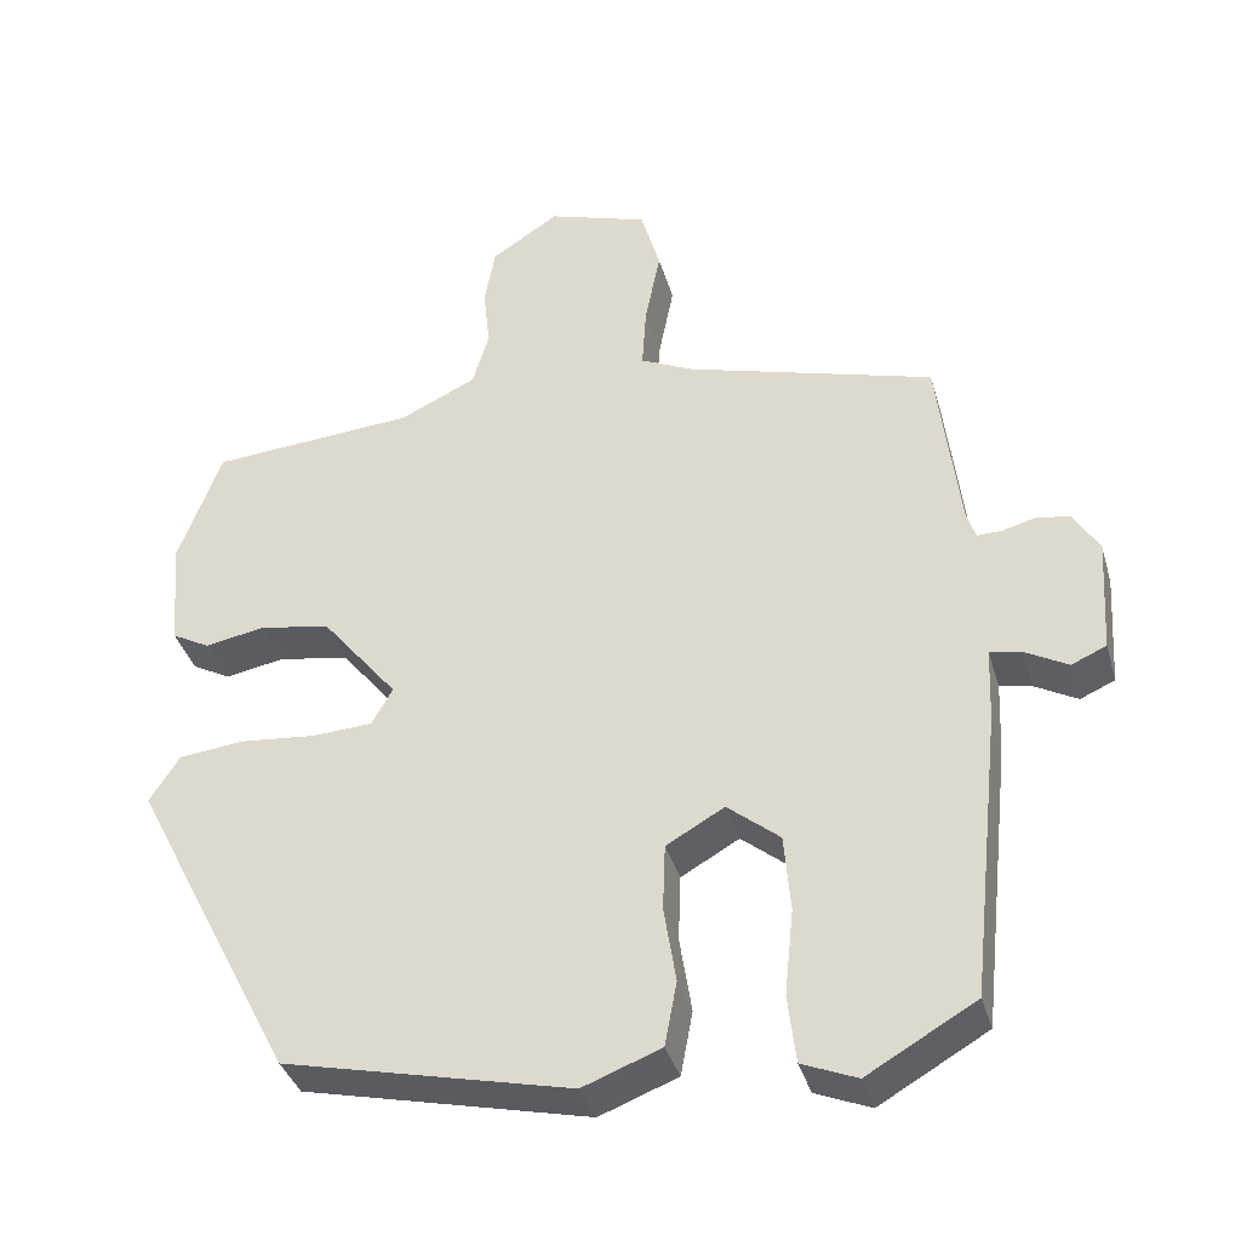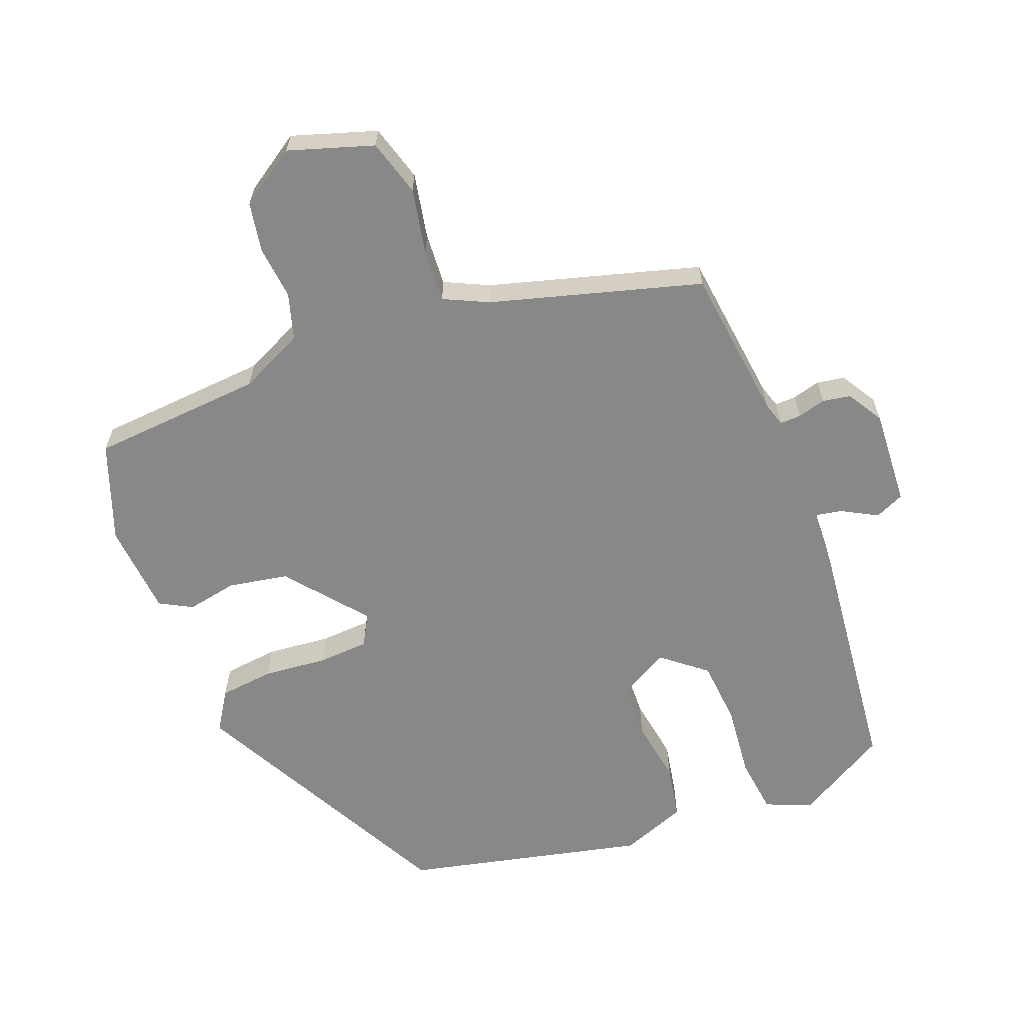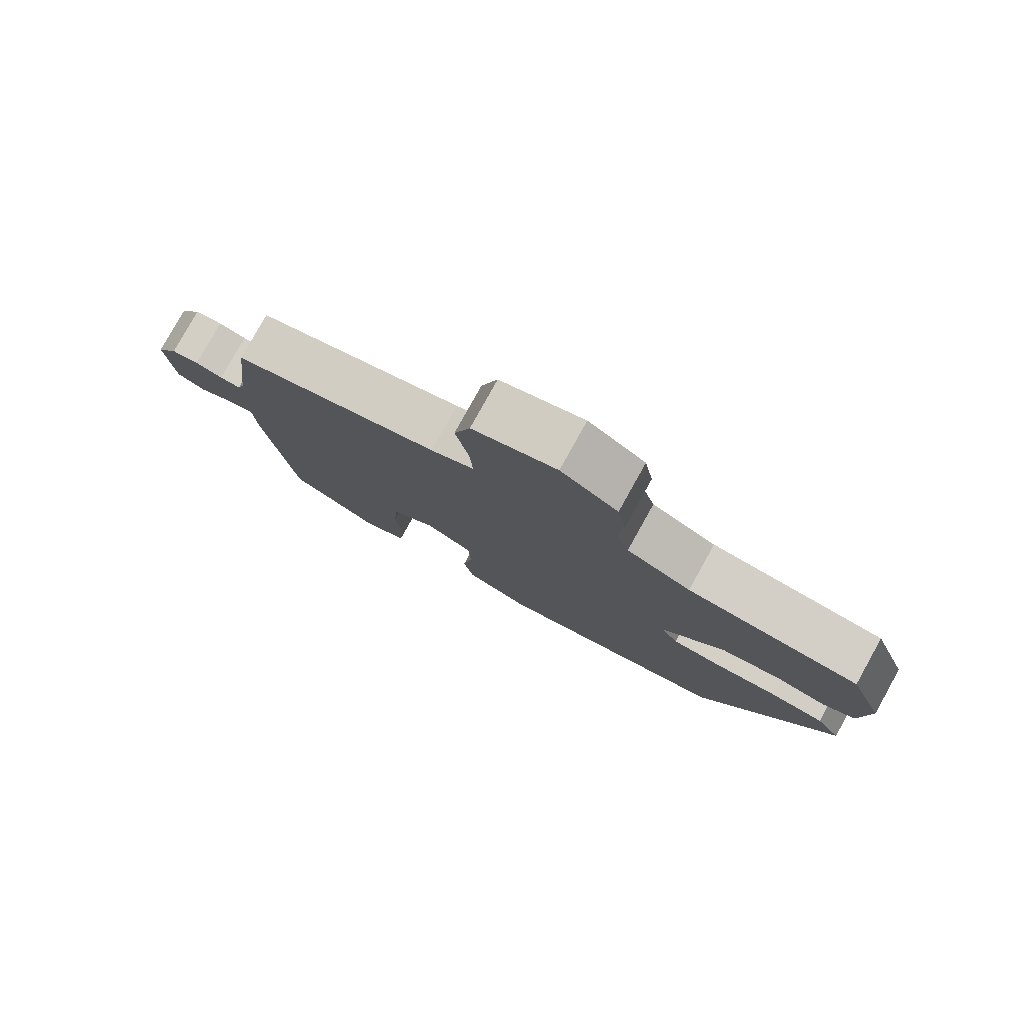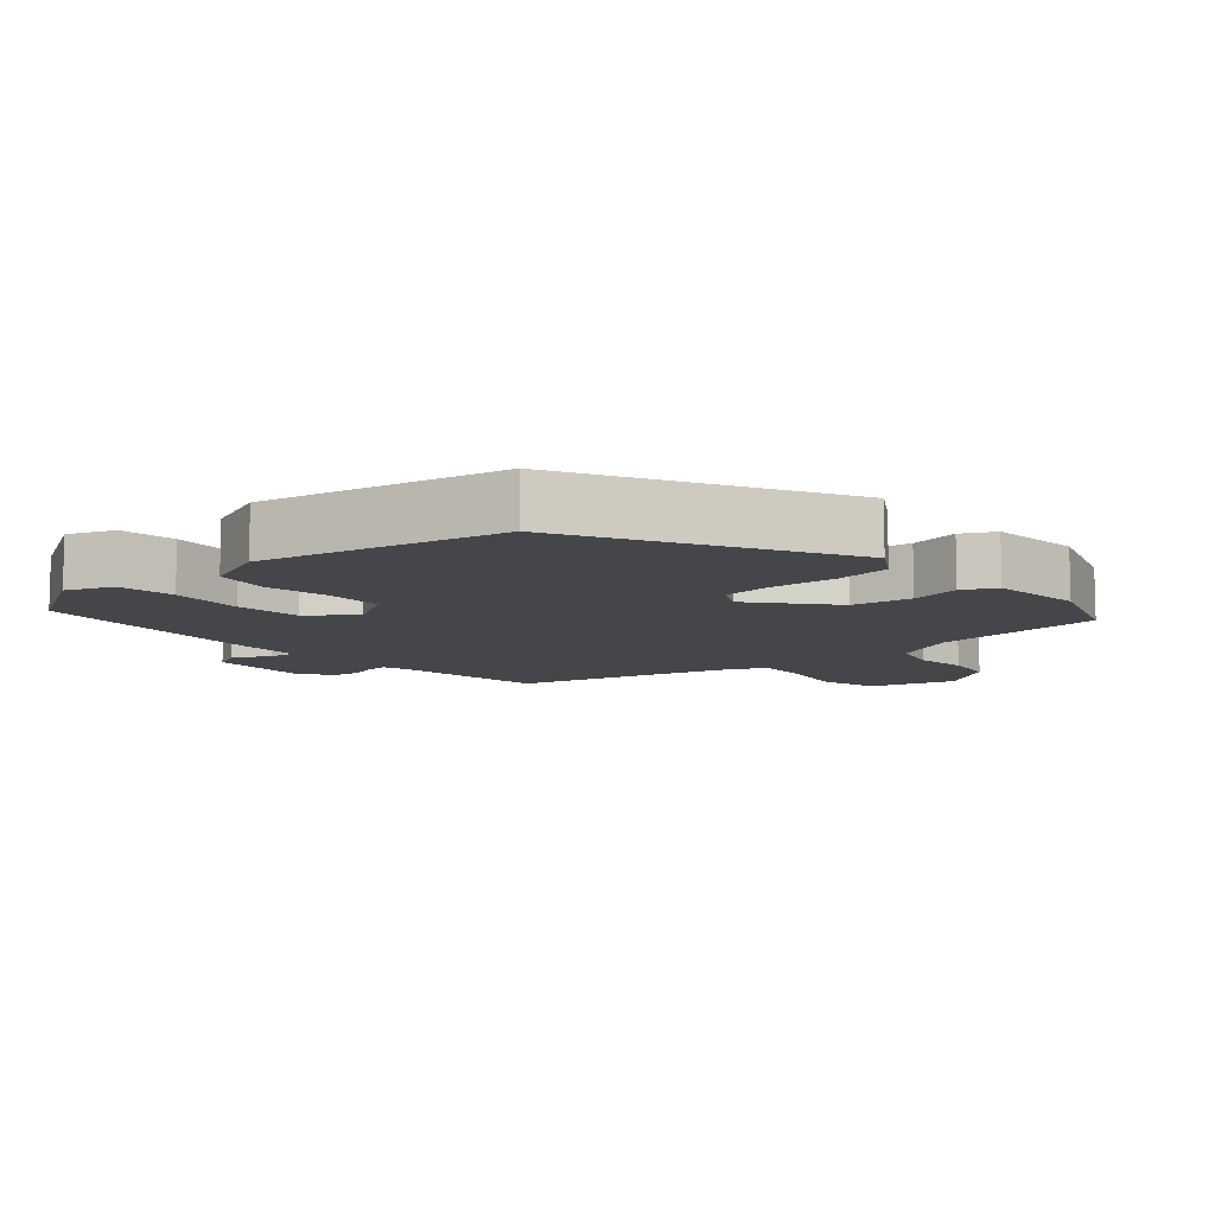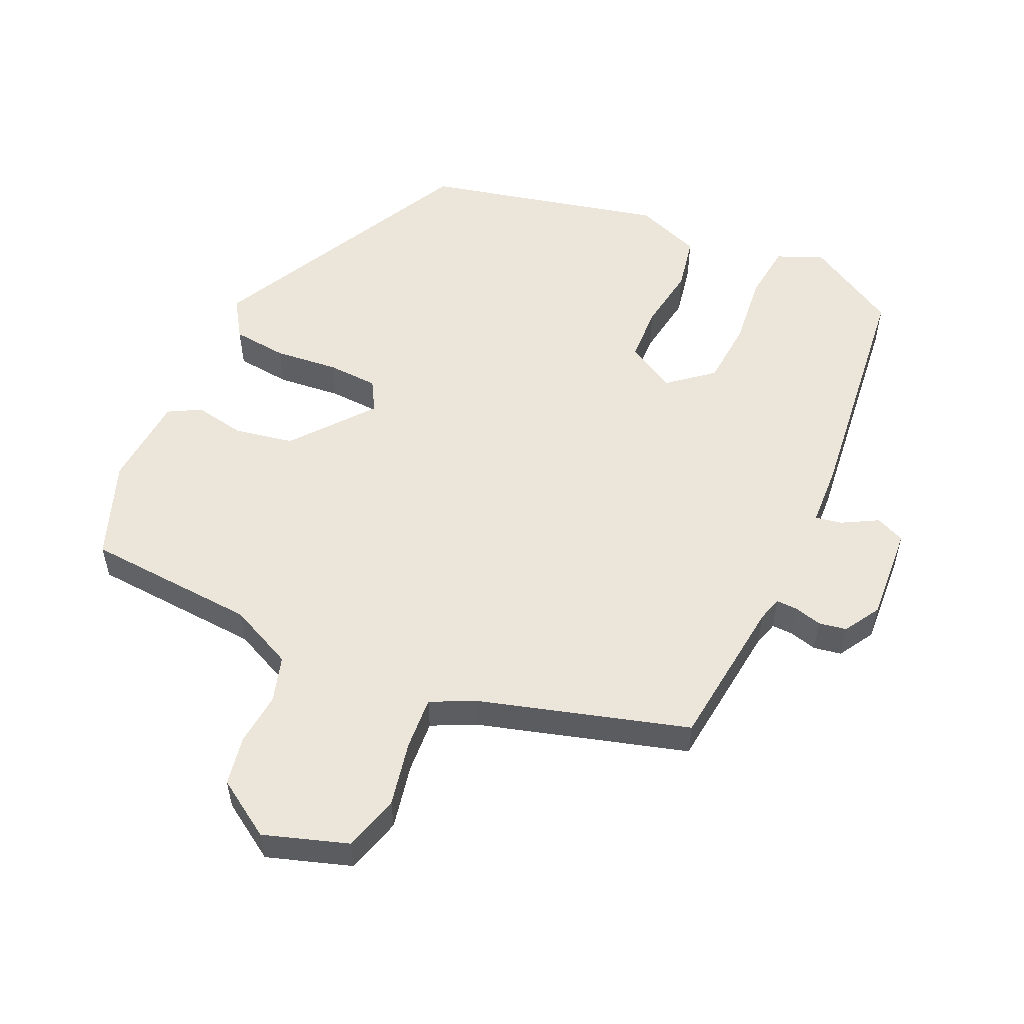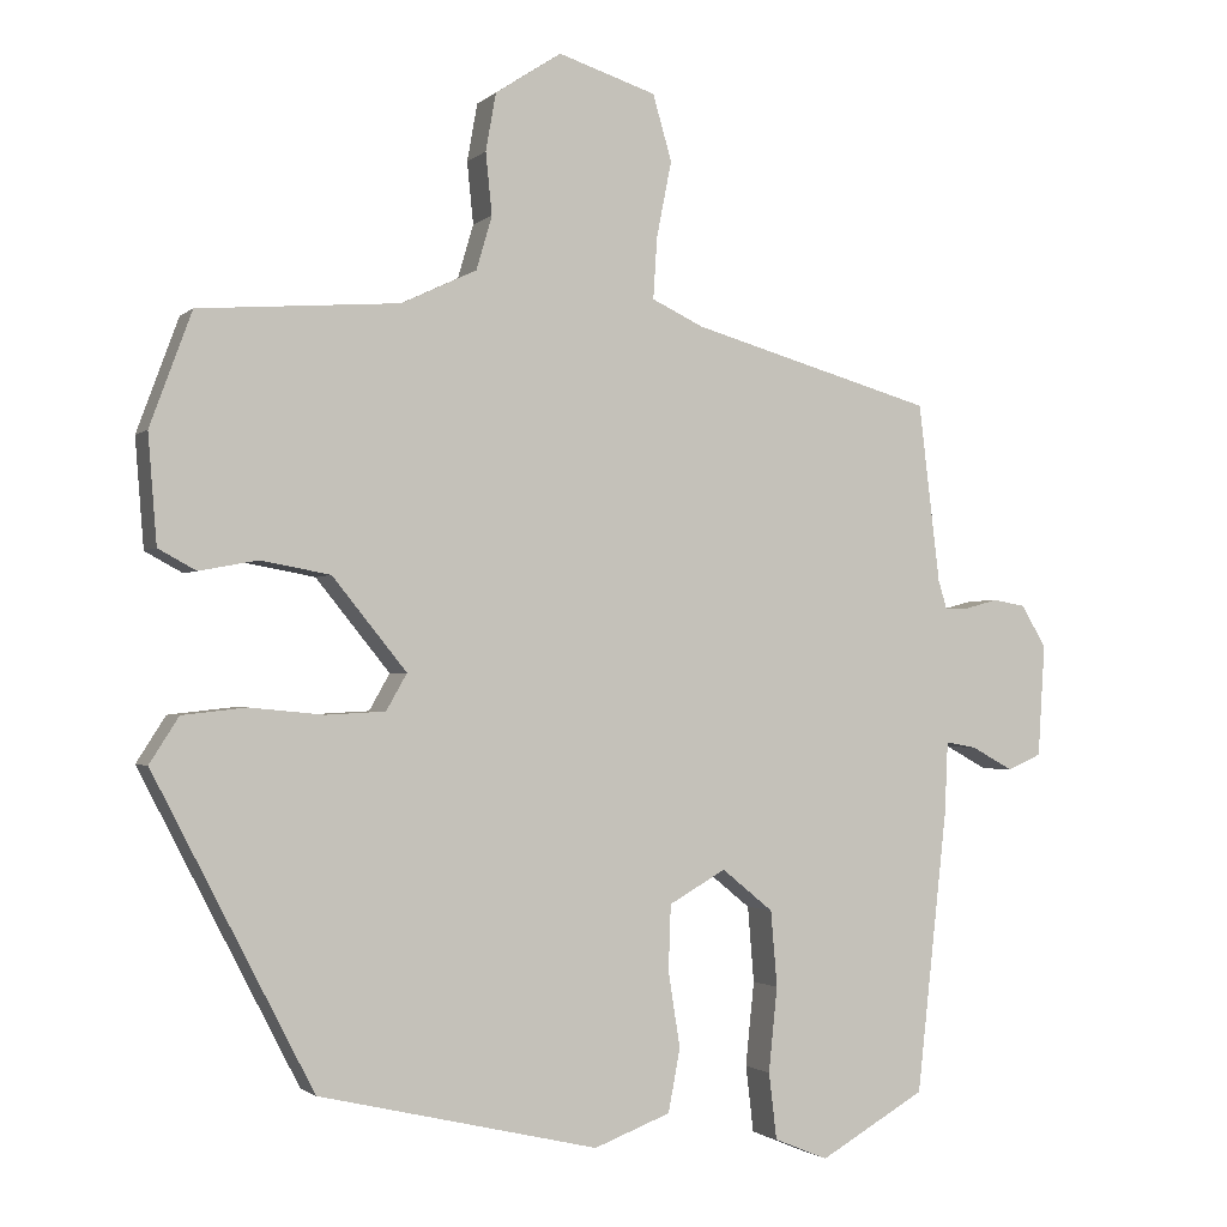
<metadata>
{"format":"obj","ext":"obj","renderer":"f3d","projection":"perspective","resolution":1024,"background":"white","views":[{"elev":-37.0,"azim":15.6,"up":"+Z"},{"elev":-62.7,"azim":21.3,"up":"+Y"},{"elev":79.9,"azim":-150.9,"up":"+Z"},{"elev":-9.8,"azim":-137.8,"up":"+Y"},{"elev":54.2,"azim":24.2,"up":"+Y"},{"elev":-1.6,"azim":-21.8,"up":"+Z"}]}
</metadata>
<code>
v -0.311 0.07 -0.423
v -0.513 0.07 -0.032
v -0.476 0.07 0.026
v -0.395 0.07 0.035
v -0.301 0.07 0.026
v -0.226 0.07 0.03
v -0.2 0.07 0.076
v -0.294 0.07 0.192
v -0.382 0.07 0.208
v -0.456 0.07 0.194
v -0.504 0.07 0.22
v -0.515 0.07 0.357
v -0.462 0.07 0.501
v -0.208 0.07 0.52
v -0.113 0.07 0.565
v -0.093 0.07 0.633
v -0.101 0.07 0.711
v -0.088 0.07 0.784
v -0.004 0.07 0.839
v 0.12 0.07 0.799
v 0.144 0.07 0.716
v 0.125 0.07 0.62
v 0.12 0.07 0.542
v 0.185 0.07 0.511
v 0.493 0.07 0.423
v 0.52 0.07 0.197
v 0.531 0.07 0.161
v 0.562 0.07 0.162
v 0.603 0.07 0.173
v 0.644 0.07 0.166
v 0.676 0.07 0.113
v 0.667 0.07 -0.029
v 0.624 0.07 -0.048
v 0.571 0.07 -0.019
v 0.532 0.07 -0.012
v 0.528 0.07 -0.103
v 0.489 0.07 -0.46
v 0.355 0.07 -0.537
v 0.287 0.07 -0.509
v 0.277 0.07 -0.425
v 0.288 0.07 -0.318
v 0.28 0.07 -0.222
v 0.215 0.07 -0.169
v 0.143 0.07 -0.21
v 0.14 0.07 -0.293
v 0.155 0.07 -0.388
v 0.14 0.07 -0.468
v 0.043 0.07 -0.505
v -0.311 0 -0.423
v -0.513 0 -0.032
v -0.476 0 0.026
v -0.395 0 0.035
v -0.301 0 0.026
v -0.226 0 0.03
v -0.2 0 0.076
v -0.294 0 0.192
v -0.382 0 0.208
v -0.456 0 0.194
v -0.504 0 0.22
v -0.515 0 0.357
v -0.462 0 0.501
v -0.208 0 0.52
v -0.113 0 0.565
v -0.093 0 0.633
v -0.101 0 0.711
v -0.088 0 0.784
v -0.004 0 0.839
v 0.12 0 0.799
v 0.144 0 0.716
v 0.125 0 0.62
v 0.12 0 0.542
v 0.185 0 0.511
v 0.493 0 0.423
v 0.52 0 0.197
v 0.531 0 0.161
v 0.562 0 0.162
v 0.603 0 0.173
v 0.644 0 0.166
v 0.676 0 0.113
v 0.667 0 -0.029
v 0.624 0 -0.048
v 0.571 0 -0.019
v 0.532 0 -0.012
v 0.528 0 -0.103
v 0.489 0 -0.46
v 0.355 0 -0.537
v 0.287 0 -0.509
v 0.277 0 -0.425
v 0.288 0 -0.318
v 0.28 0 -0.222
v 0.215 0 -0.169
v 0.143 0 -0.21
v 0.14 0 -0.293
v 0.155 0 -0.388
v 0.14 0 -0.468
v 0.043 0 -0.505
f 3 4 5
f 2 3 5
f 1 2 5
f 48 1 5
f 47 48 5
f 46 47 5
f 45 46 5
f 44 45 5 6
f 43 44 6 7
f 39 40 41
f 38 39 41
f 37 38 41
f 36 37 41
f 35 36 41
f 35 41 42
f 32 33 34
f 31 32 34
f 30 31 34
f 29 30 34
f 28 29 34
f 27 28 34 35
f 35 42 43
f 27 35 43
f 26 27 43
f 20 21 22
f 19 20 22
f 18 19 22
f 17 18 22
f 16 17 22
f 15 16 22 23
f 14 15 23 24
f 14 24 25
f 13 14 25
f 12 13 25
f 11 12 25
f 10 11 25
f 9 10 25
f 43 7 8
f 26 43 8
f 8 9 25 26
f 53 52 51
f 53 51 50
f 53 50 49
f 53 49 96
f 53 96 95
f 53 95 94
f 53 94 93
f 54 53 93 92
f 55 54 92 91
f 89 88 87
f 89 87 86
f 89 86 85
f 89 85 84
f 89 84 83
f 90 89 83
f 82 81 80
f 82 80 79
f 82 79 78
f 82 78 77
f 82 77 76
f 83 82 76 75
f 91 90 83
f 91 83 75
f 91 75 74
f 70 69 68
f 70 68 67
f 70 67 66
f 70 66 65
f 70 65 64
f 71 70 64 63
f 72 71 63 62
f 73 72 62
f 73 62 61
f 73 61 60
f 73 60 59
f 73 59 58
f 73 58 57
f 56 55 91
f 56 91 74
f 74 73 57 56
f 1 49 50 2
f 2 50 51 3
f 3 51 52 4
f 4 52 53 5
f 5 53 54 6
f 6 54 55 7
f 7 55 56 8
f 8 56 57 9
f 9 57 58 10
f 10 58 59 11
f 11 59 60 12
f 12 60 61 13
f 13 61 62 14
f 14 62 63 15
f 15 63 64 16
f 16 64 65 17
f 17 65 66 18
f 18 66 67 19
f 19 67 68 20
f 20 68 69 21
f 21 69 70 22
f 22 70 71 23
f 23 71 72 24
f 24 72 73 25
f 25 73 74 26
f 26 74 75 27
f 27 75 76 28
f 28 76 77 29
f 29 77 78 30
f 30 78 79 31
f 31 79 80 32
f 32 80 81 33
f 33 81 82 34
f 34 82 83 35
f 35 83 84 36
f 36 84 85 37
f 37 85 86 38
f 38 86 87 39
f 39 87 88 40
f 40 88 89 41
f 41 89 90 42
f 42 90 91 43
f 43 91 92 44
f 44 92 93 45
f 45 93 94 46
f 46 94 95 47
f 47 95 96 48
f 48 96 49 1

</code>
